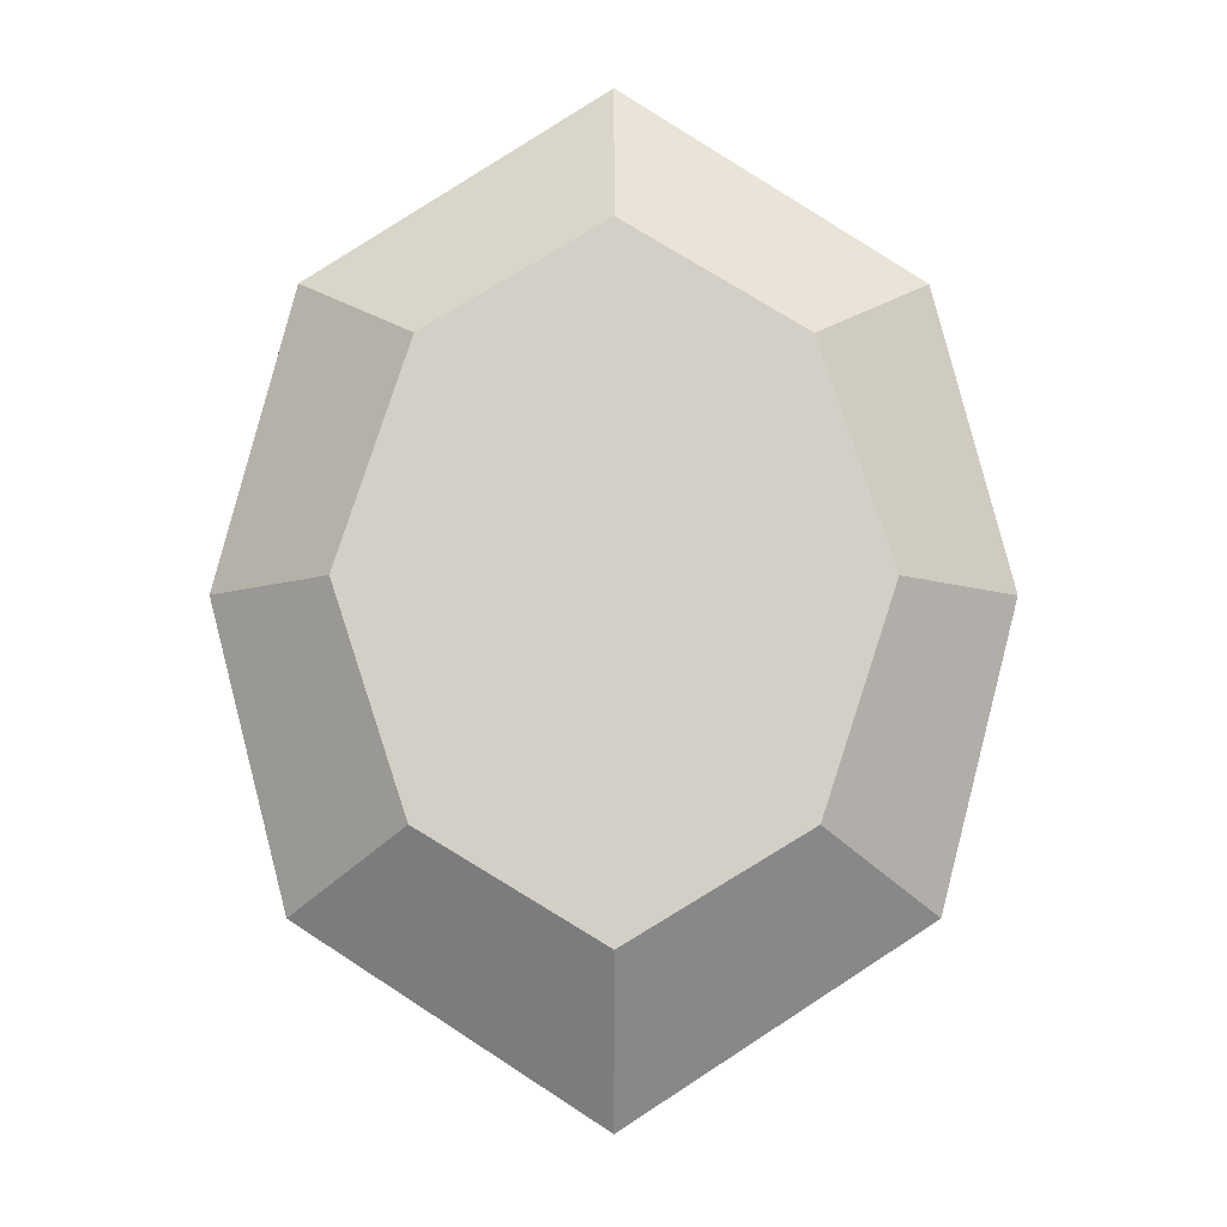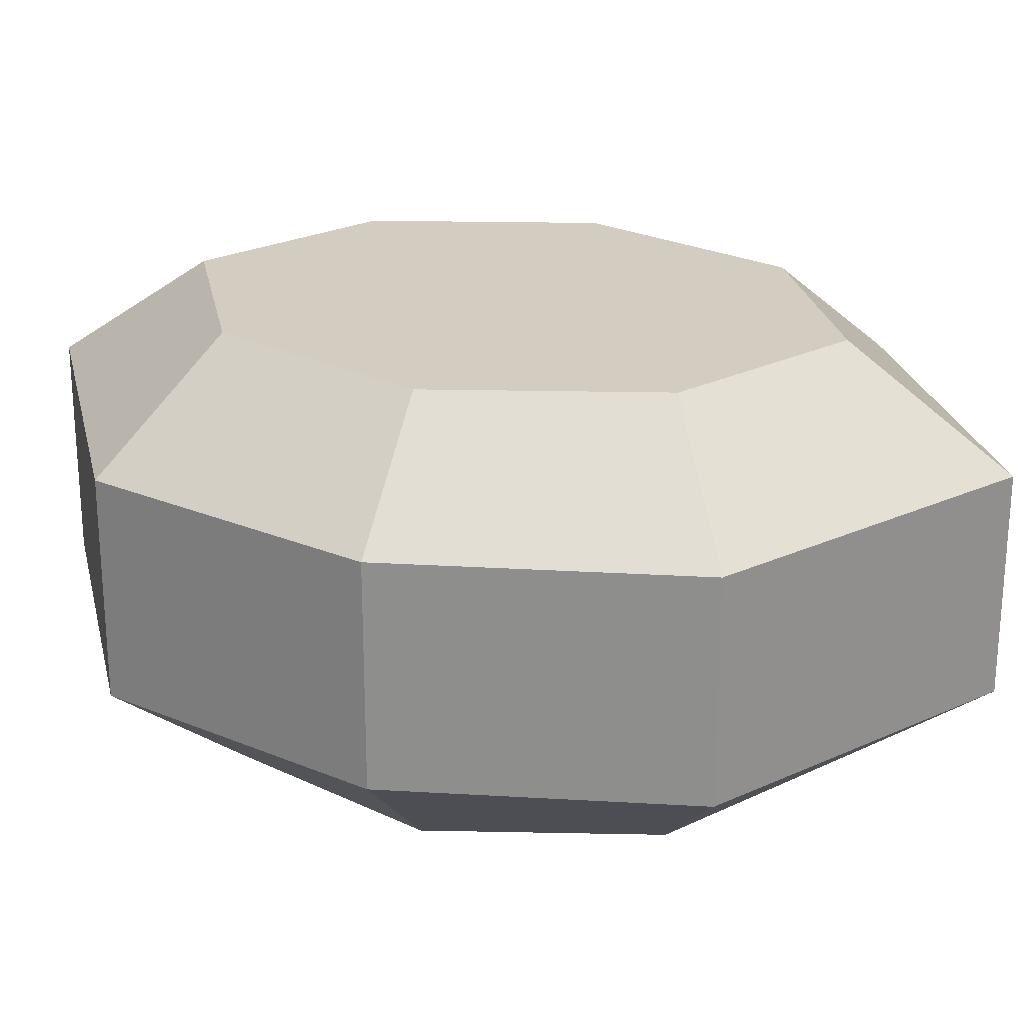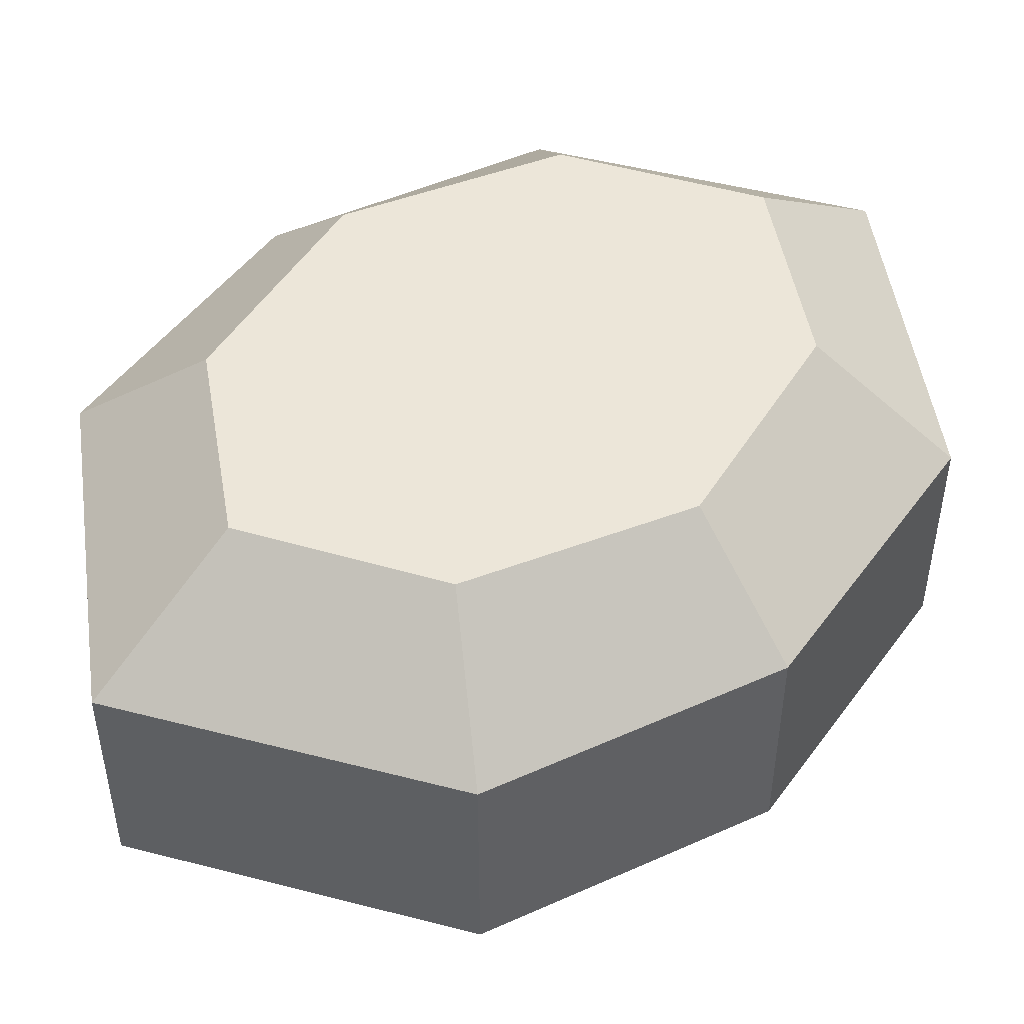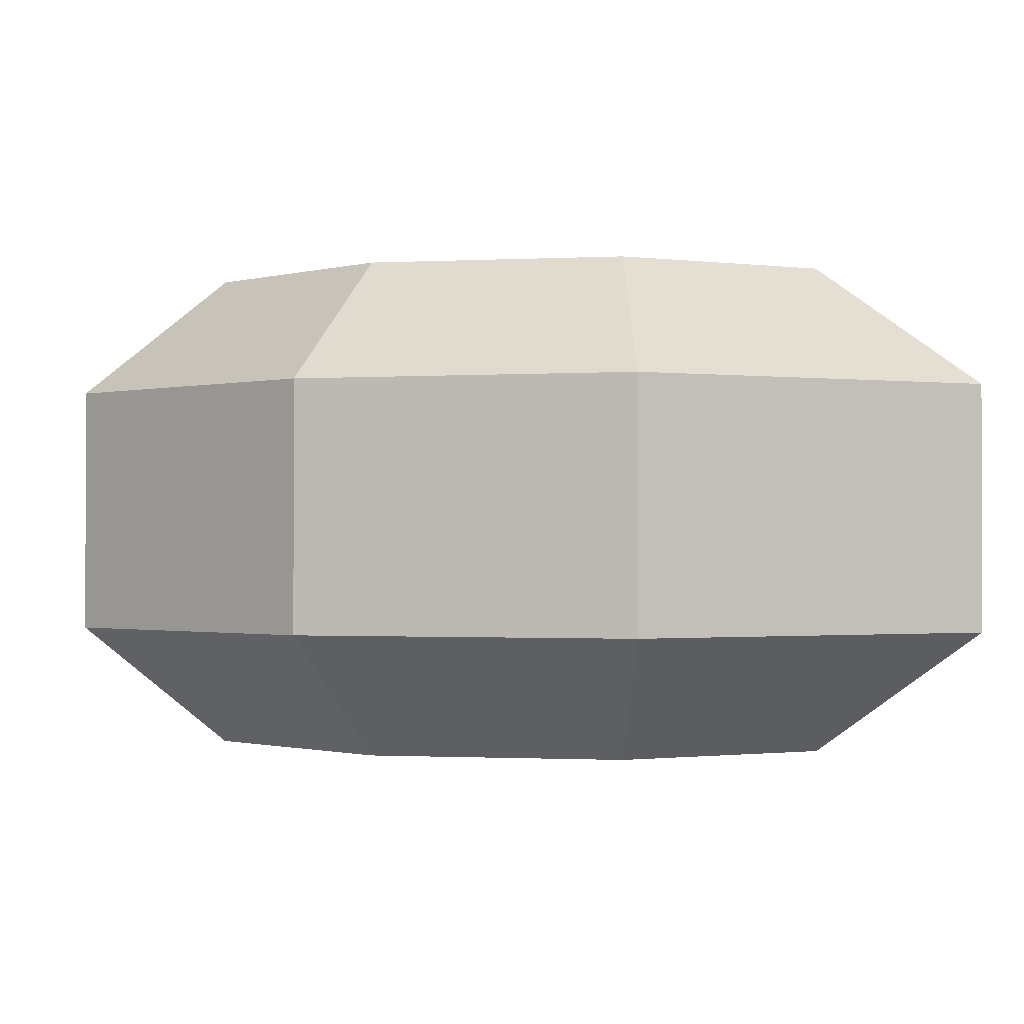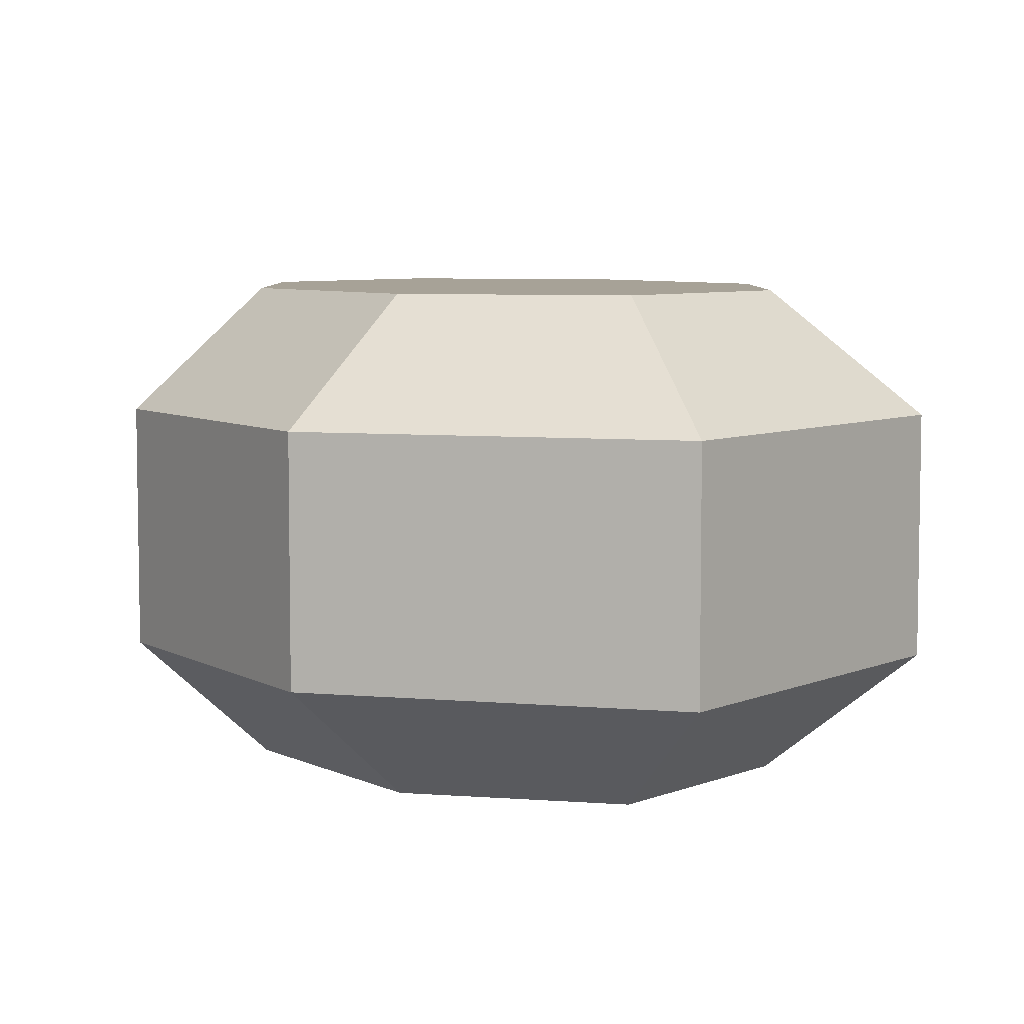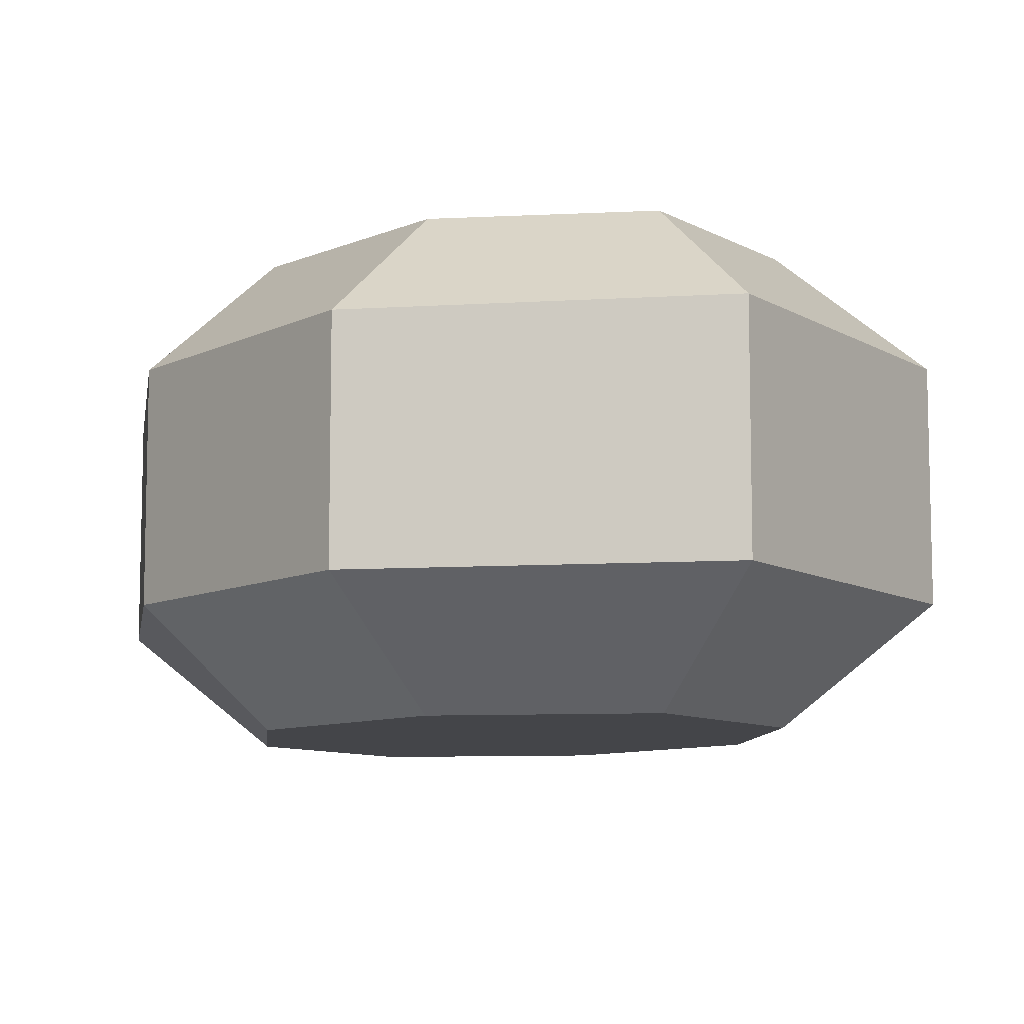
<metadata>
{"format":"obj","ext":"obj","renderer":"f3d","projection":"perspective","resolution":1024,"background":"white","views":[{"elev":-8.7,"azim":-0.2,"up":"+Z"},{"elev":24.3,"azim":-69.9,"up":"+Y"},{"elev":48.7,"azim":-131.0,"up":"+Y"},{"elev":-0.8,"azim":120.5,"up":"+Y"},{"elev":6.6,"azim":-18.3,"up":"+Y"},{"elev":-9.1,"azim":-23.6,"up":"+Y"}]}
</metadata>
<code>
o Gem3_Gem3.001
v -0.7947 0.2985 -0.7947
v -0.4795 0.6 -0.5883
v 0.7947 0.2985 -0.7947
v 0 0.2985 -1.309
v 0.4795 0.6 -0.5883
v 0 0.6 -0.8777
v -0.7947 0.2985 0.7947
v -0.4795 0.6 0.5883
v -1 0.2985 0
v -0.6727 0.6 0
v 0.7947 0.2985 0.7947
v 0 0.2985 1.309
v 0.4795 0.6 0.5883
v 0 0.6 0.8777
v 1 0.2985 0
v 0.6727 0.6 0
v 0 0.6 0
v -0.7947 -0.2985 -0.7947
v -0.4795 -0.6 -0.5883
v 0.7947 -0.2985 -0.7947
v 0 -0.2985 -1.309
v 0.4795 -0.6 -0.5883
v 0 -0.6 -0.8777
v -0.7947 -0.2985 0.7947
v -0.4795 -0.6 0.5883
v -1 -0.2985 0
v -0.6727 -0.6 0
v 0.7947 -0.2985 0.7947
v 0 -0.2985 1.309
v 0.4795 -0.6 0.5883
v 0 -0.6 0.8777
v 1 -0.2985 0
v 0.6727 -0.6 0
v 0 -0.6 0
f 16 5 6 17
f 7 8 10 9
f 4 1 2 6
f 8 7 12 14
f 4 21 18 1
f 29 28 11 12
f 14 13 16 17
f 14 17 10 8
f 13 14 12 11
f 18 26 9 1
f 23 22 33 34
f 16 15 3 5
f 10 2 1 9
f 11 28 32 15
f 4 3 20 21
f 10 17 6 2
f 4 6 5 3
f 11 15 16 13
f 33 30 31 34
f 20 32 33 22
f 15 32 20 3
f 12 7 24 29
f 33 32 28 30
f 23 34 27 19
f 22 23 21 20
f 29 31 30 28
f 18 19 27 26
f 29 24 25 31
f 27 25 24 26
f 27 34 31 25
f 19 18 21 23
f 24 7 9 26

</code>
